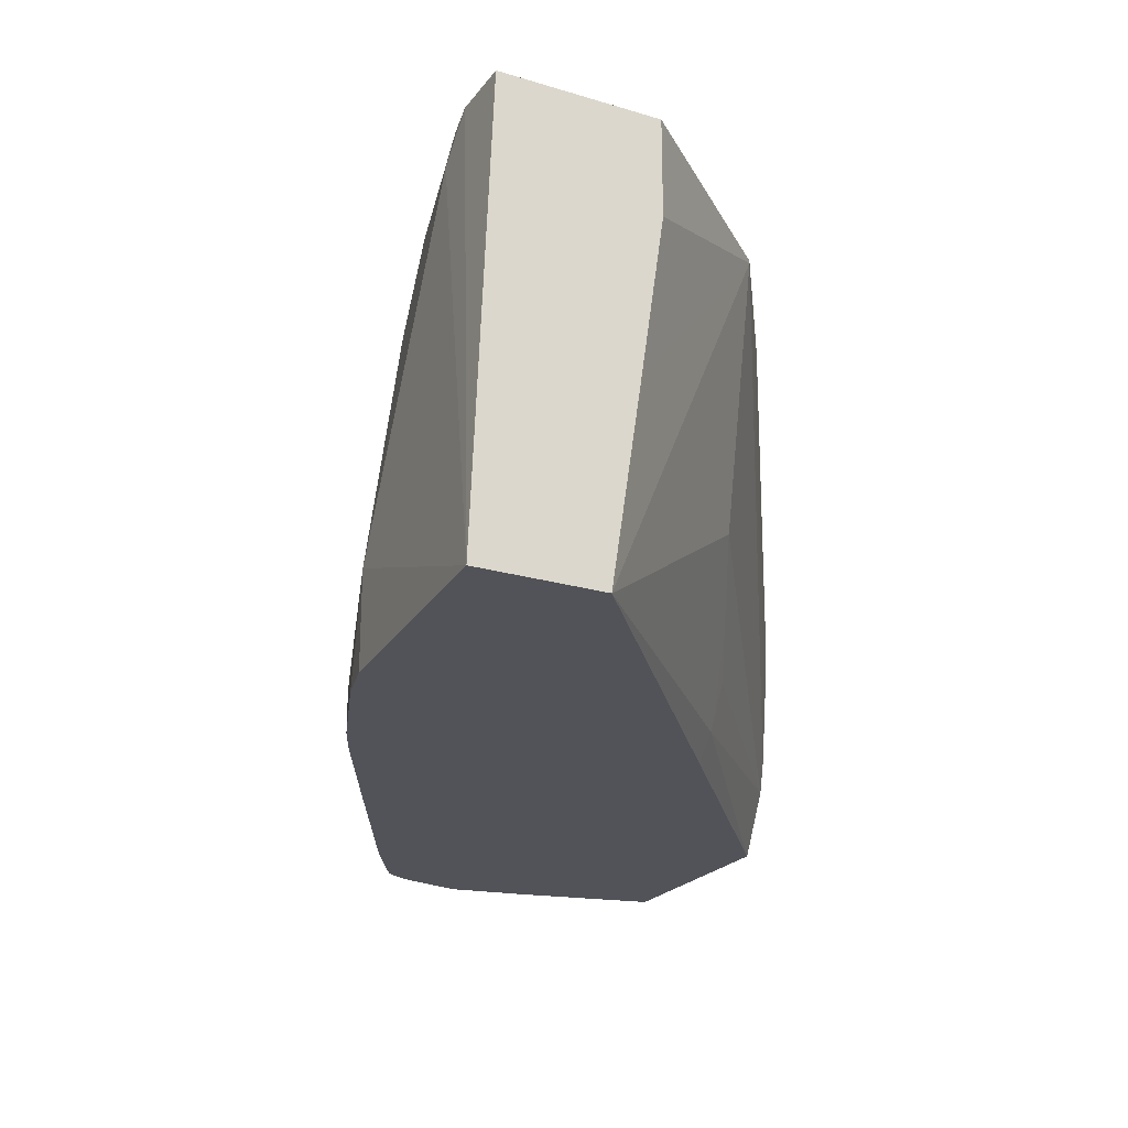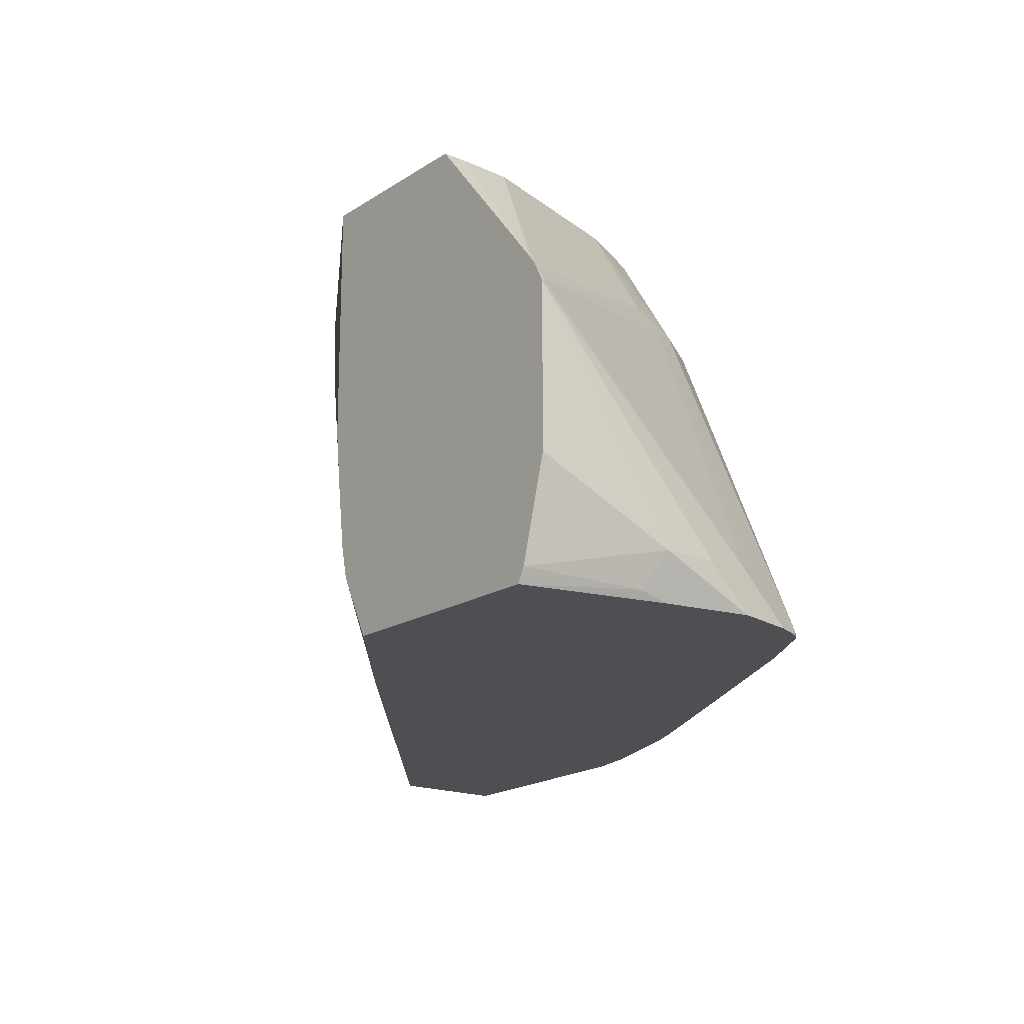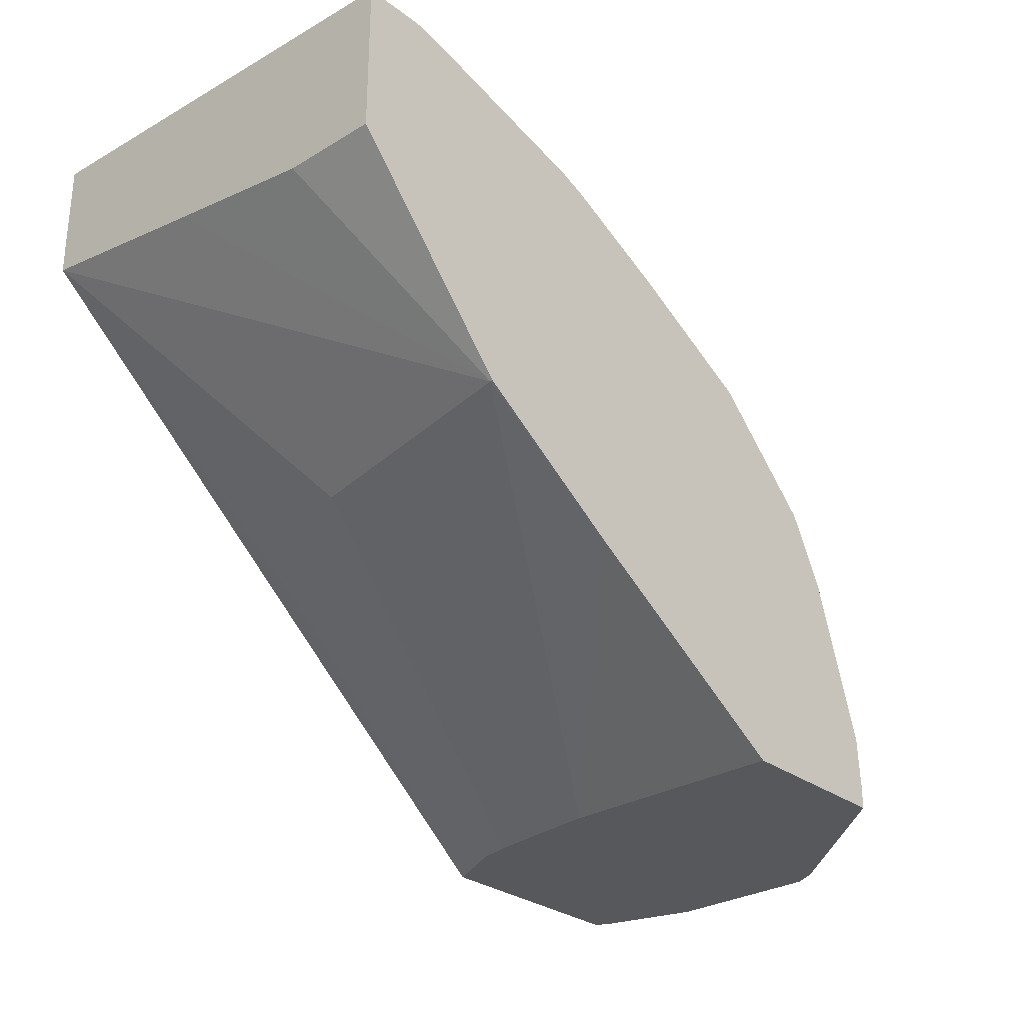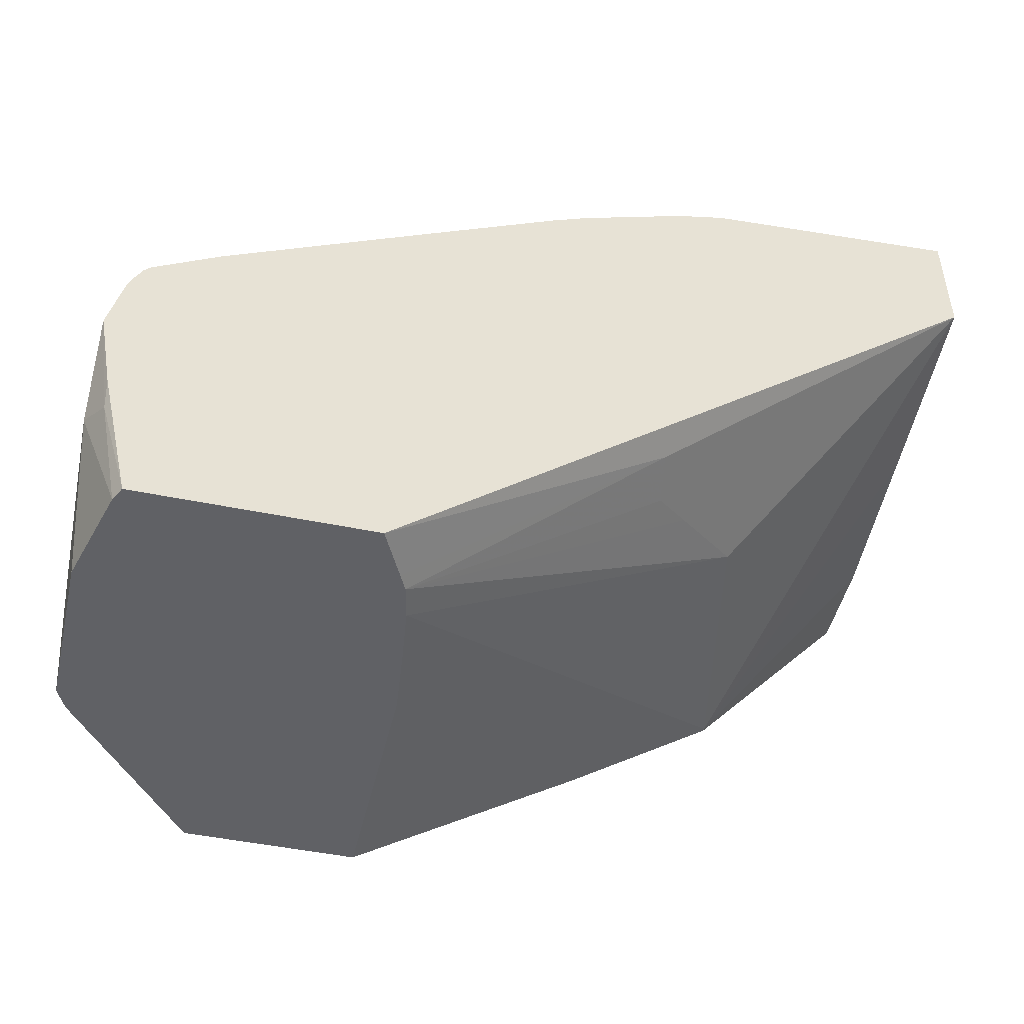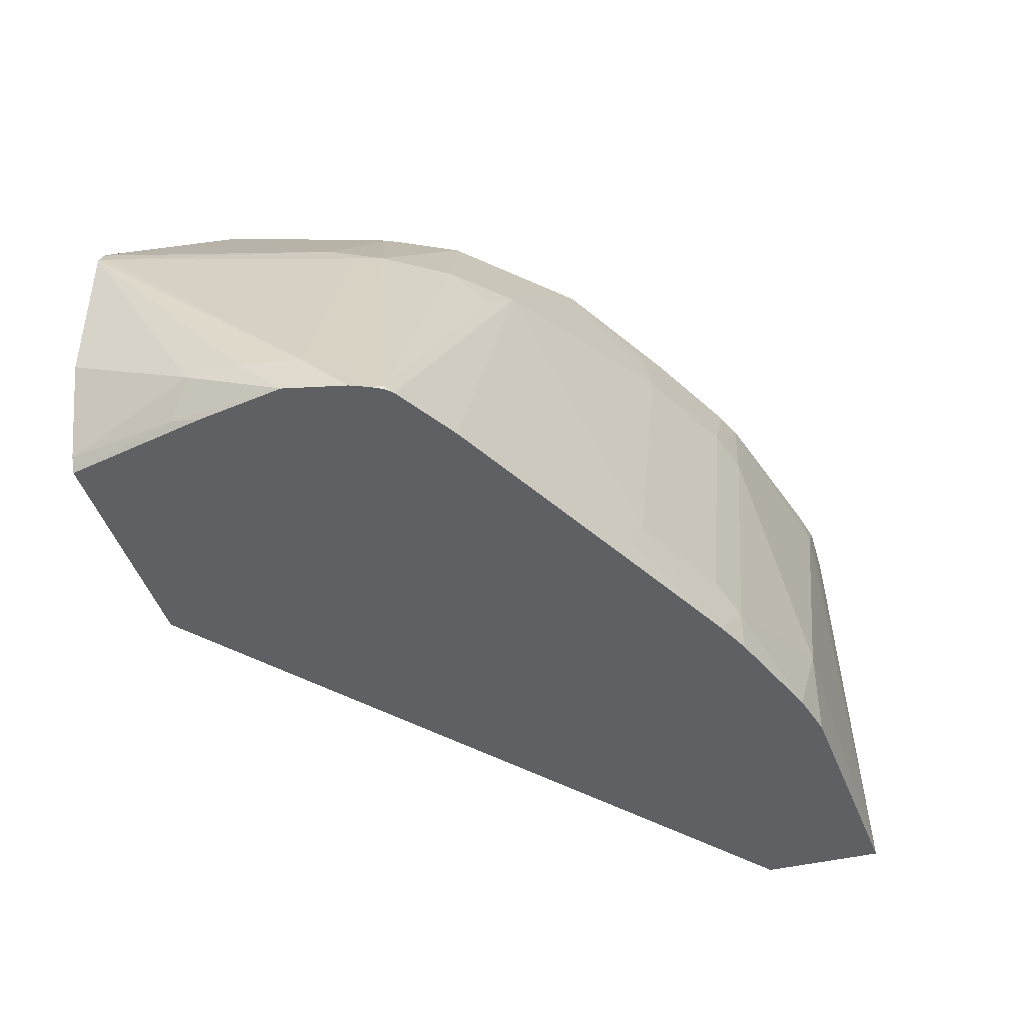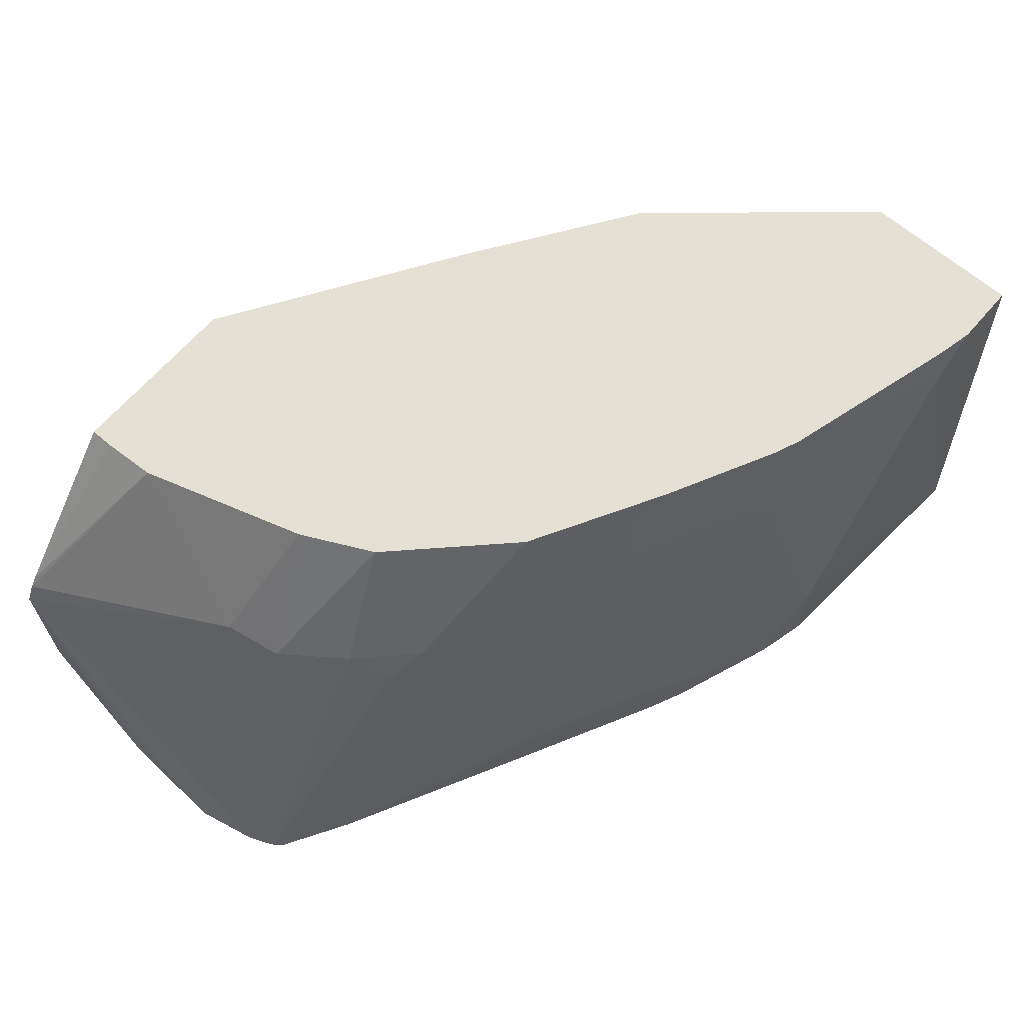
<metadata>
{"format":"obj","ext":"obj","renderer":"f3d","projection":"perspective","resolution":1024,"background":"white","views":[{"elev":-22.6,"azim":62.8,"up":"+Y"},{"elev":-17.7,"azim":-128.7,"up":"+Y"},{"elev":-28.8,"azim":132.1,"up":"+Z"},{"elev":-47.8,"azim":-13.1,"up":"+Z"},{"elev":-43.0,"azim":-73.8,"up":"+Y"},{"elev":65.4,"azim":-49.2,"up":"+Y"}]}
</metadata>
<code>
v 0.07481 0.2227 0.04459
v 0.07481 0.1448 0.04459
v 0.01753 0.2227 0.04459
v 0.1526 0.2227 0.09384
v 0.07244 0.1237 0.04459
v 0.2042 0.2217 0.1284
v -0.02459 0.1719 0.04459
v 0.01753 0.2227 0.05252
v 0.2042 0.2227 0.1284
v 0.07004 0.105 0.04459
v 0.2605 0.1905 0.1925
v 0.2605 0.138 0.2003
v 0.2605 0.07323 0.21
v 0.1867 0.1342 0.1284
v -0.02708 0.1686 0.04459
v 0.01848 0.2227 0.06905
v 0.2605 0.2227 0.1925
v 0.06764 0.09425 0.04459
v 0.2605 0.07323 0.2513
v 0.1459 0.07323 0.1167
v 0.1488 0.08315 0.1138
v 0.1634 0.1109 0.1167
v -0.02916 0.1644 0.04459
v -0.02916 0.1634 0.0467
v 0.004395 0.1838 0.1138
v 0.03503 0.2227 0.1225
v 0.2605 0.2227 0.2451
v 0.065 0.08897 0.04459
v 0.1517 0.0992 0.1109
v 0.2401 0.2227 0.2451
v 0.2275 0.21 0.2451
v 0.175 0.105 0.2451
v 0.175 0.07323 0.2451
v 0.05713 0.07323 0.04459
v -0.03021 0.1623 0.04459
v -0.03061 0.08972 0.1225
v 0.004395 0.1772 0.1225
v 0.008763 0.1794 0.1313
v 0.03746 0.2227 0.1274
v 0.2275 0.2227 0.2422
v 0.1694 0.2227 0.2262
v 0.1575 0.1925 0.2275
v 0.14 0.14 0.2275
v 0.1225 0.08752 0.2275
v 0.1587 0.07323 0.241
v -0.0191 0.07323 0.04459
v -0.03021 0.1098 0.04459
v -0.03501 0.08752 0.08753
v -0.03501 0.08752 0.105
v -0.03061 0.07323 0.139
v -0.02624 0.0919 0.1313
v -0.02624 0.0744 0.1488
v 0.02334 0.1809 0.1517
v 0.04669 0.2227 0.1459
v 0.04085 0.2227 0.1342
v 0.1604 0.2227 0.2225
v 0.1459 0.1984 0.2217
v 0.1284 0.1459 0.2217
v 0.1225 0.07323 0.2275
v 0.1109 0.09336 0.2217
v 0.1102 0.07323 0.2219
v -0.0298 0.07323 0.09119
v -0.02916 0.07587 0.0817
v -0.02144 0.07794 0.04459
v -0.03501 0.07323 0.1193
v -0.02856 0.07323 0.1442
v -0.02624 0.07323 0.1488
v -0.02393 0.07323 0.1511
v 0.02919 0.1692 0.1634
v 0.04085 0.1809 0.1692
v 0.0817 0.2227 0.1809
v 0.1254 0.2227 0.2049
v 0.1109 0.1984 0.2042
v 0.07585 0.09336 0.2042
v 0.06419 0.08169 0.1984
v 0.06419 0.07323 0.1984
v -0.00223 0.07323 0.1641
v 0.1138 0.2144 0.2013
f 36 38 37
f 36 51 38
f 36 50 51
f 42 58 43
f 75 77 76
f 35 48 49
f 36 49 50
f 38 51 52
f 41 56 57
f 38 53 54
f 38 54 55
f 38 55 39
f 41 57 42
f 42 57 58
f 35 47 48
f 38 52 53
f 32 45 33
f 23 35 24
f 32 43 44
f 43 58 44
f 20 34 21
f 21 29 22
f 21 34 28
f 24 35 36
f 24 36 37
f 24 37 25
f 25 37 38
f 25 38 26
f 26 38 39
f 30 40 31
f 31 40 41
f 31 41 42
f 31 42 32
f 32 42 43
f 32 44 45
f 44 59 45
f 70 74 73
f 44 60 61
f 57 74 58
f 58 74 60
f 60 74 61
f 61 74 75
f 61 75 76
f 62 65 63
f 68 77 70
f 68 70 69
f 70 73 71
f 70 77 74
f 71 73 78
f 71 78 72
f 72 78 73
f 74 77 75
f 19 32 33
f 57 73 74
f 57 72 73
f 56 72 57
f 54 70 71
f 44 61 59
f 46 62 63
f 46 63 64
f 47 64 48
f 48 63 65
f 48 65 49
f 48 64 63
f 44 58 60
f 49 65 50
f 51 66 52
f 52 66 67
f 52 67 68
f 52 68 69
f 52 69 53
f 53 69 70
f 53 70 54
f 50 66 51
f 19 31 32
f 35 49 36
f 19 27 30
f 1 54 71
f 1 71 72
f 1 72 56
f 1 56 41
f 1 40 30
f 1 30 27
f 1 27 17
f 1 17 9
f 1 9 4
f 1 4 2
f 2 4 6
f 2 6 5
f 3 7 8
f 4 9 6
f 5 6 10
f 1 55 54
f 1 39 55
f 1 26 39
f 1 16 26
f 19 30 31
f 1 2 5
f 1 5 10
f 1 10 18
f 1 18 28
f 1 28 34
f 1 34 46
f 6 9 17
f 1 46 64
f 1 47 35
f 1 35 23
f 1 23 15
f 1 15 7
f 1 7 3
f 1 3 8
f 1 8 16
f 1 64 47
f 6 17 11
f 1 41 40
f 6 12 13
f 13 50 65
f 13 65 62
f 13 62 46
f 13 46 34
f 13 34 20
f 13 20 21
f 13 21 22
f 13 66 50
f 13 22 14
f 15 23 24
f 6 11 12
f 15 25 16
f 16 25 26
f 18 22 29
f 18 29 21
f 18 21 28
f 14 22 18
f 13 67 66
f 15 24 25
f 13 77 68
f 13 68 67
f 6 13 14
f 6 14 10
f 7 16 8
f 10 14 18
f 11 17 27
f 11 27 19
f 11 19 13
f 7 15 16
f 13 19 33
f 13 33 45
f 13 45 59
f 13 59 61
f 13 61 76
f 11 13 12
f 13 76 77

</code>
